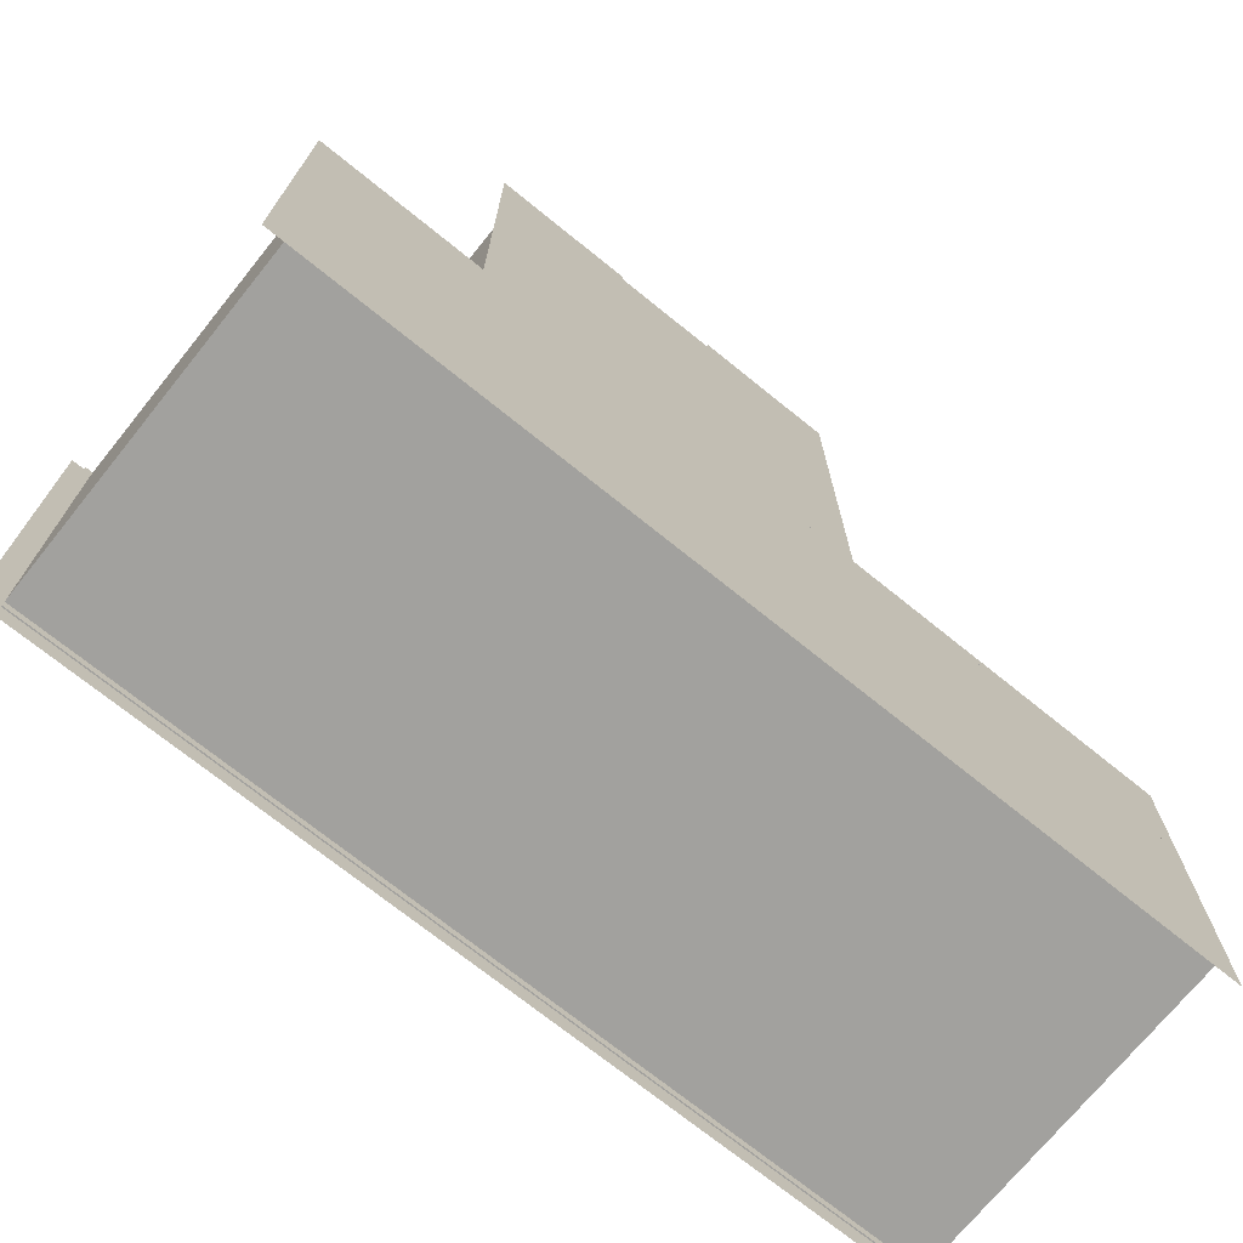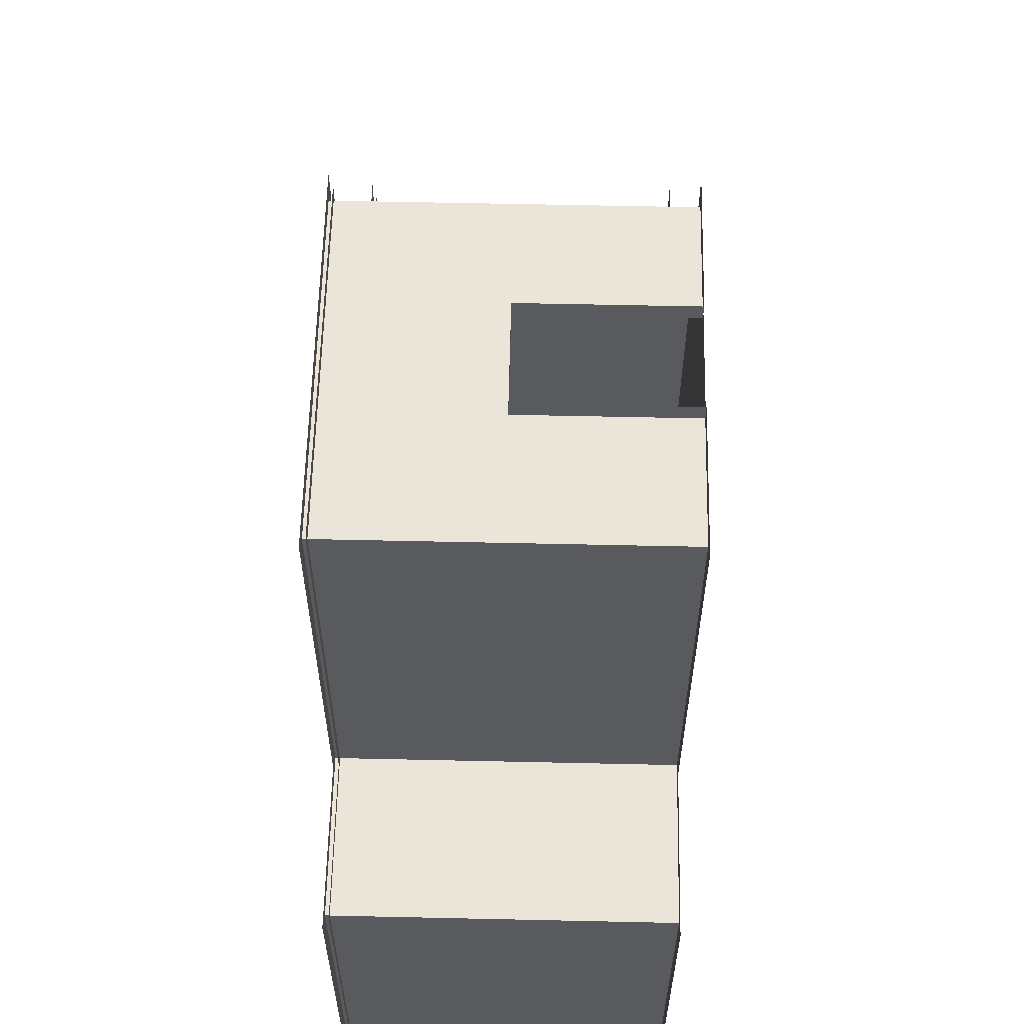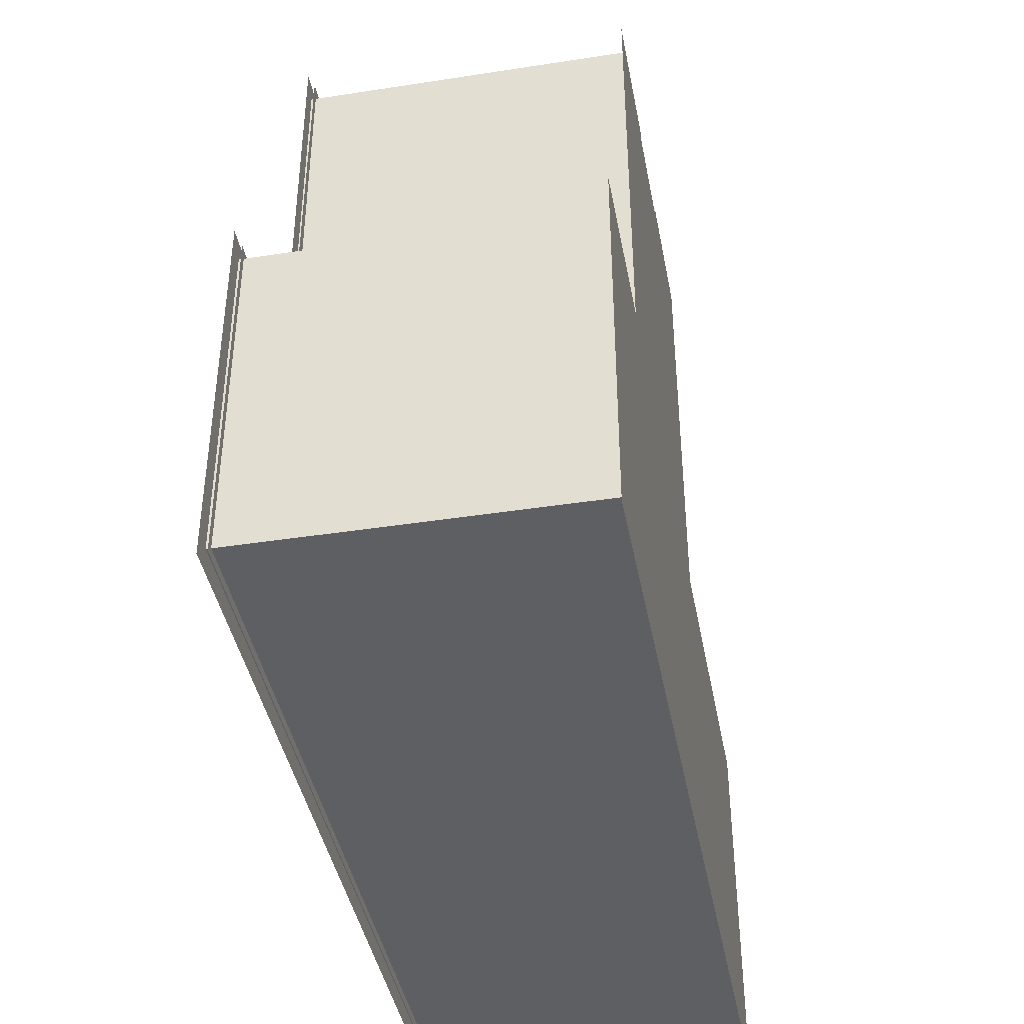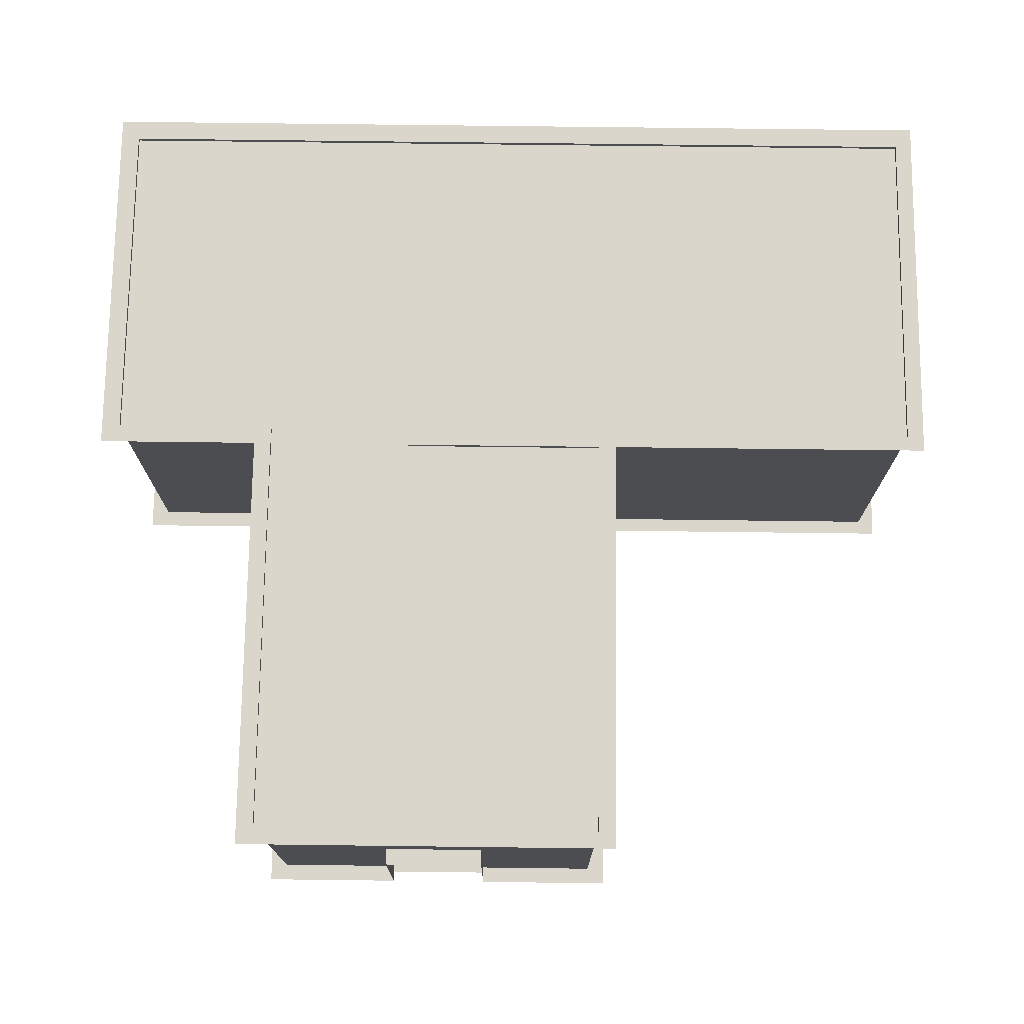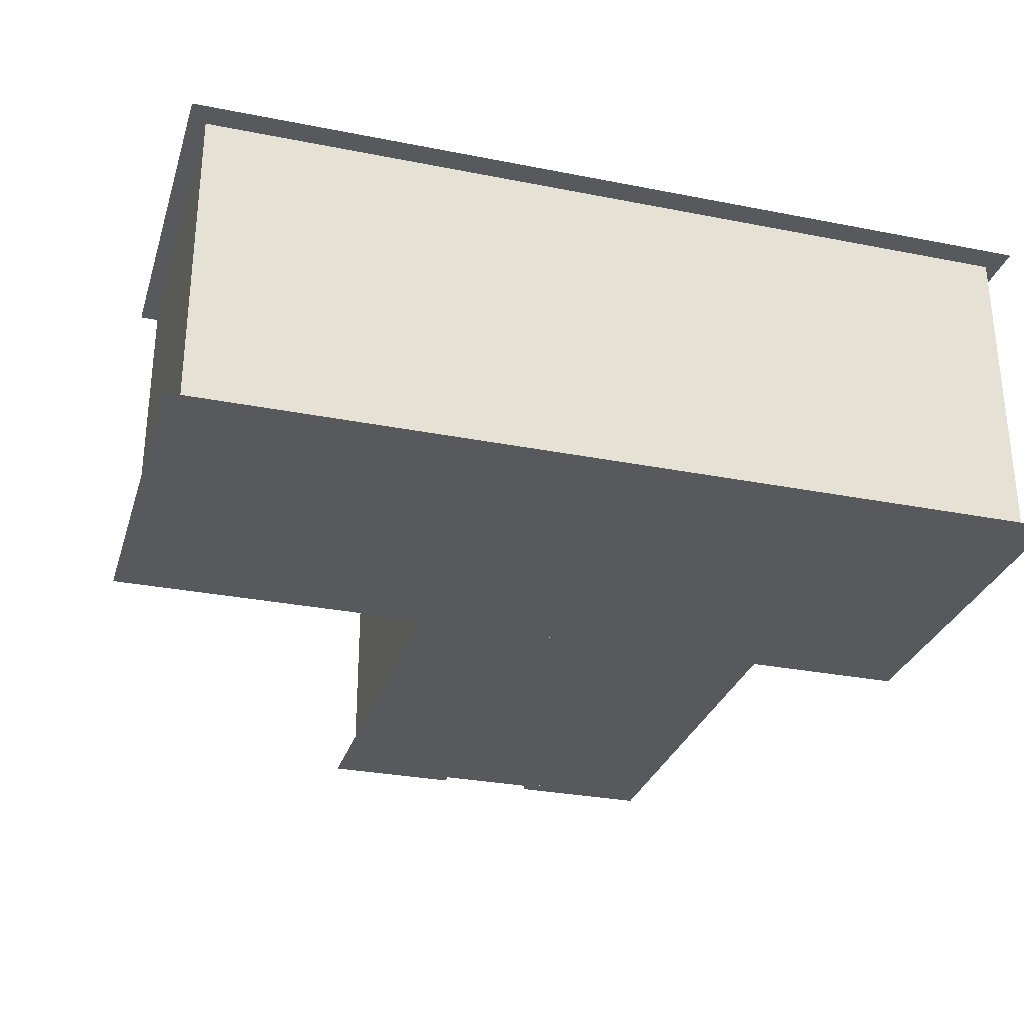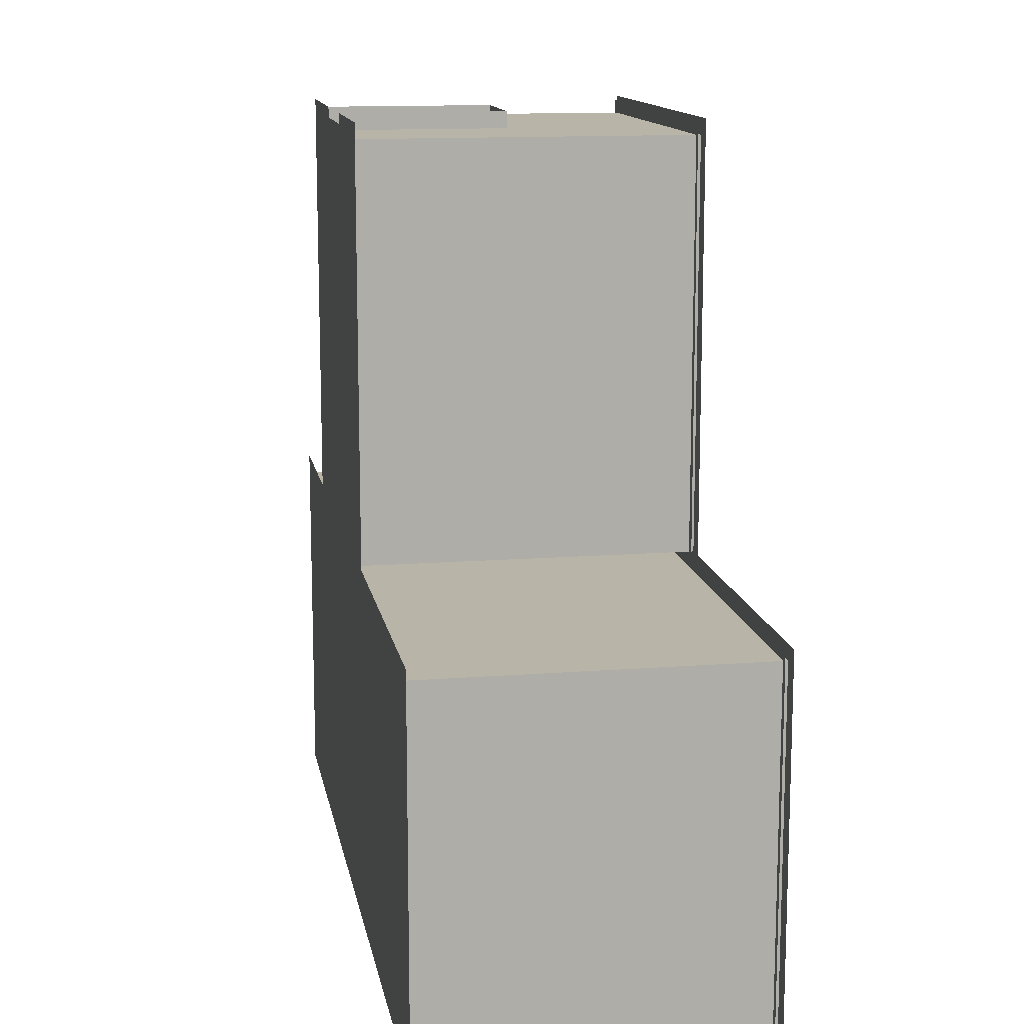
<metadata>
{"format":"obj","ext":"obj","renderer":"f3d","projection":"perspective","resolution":1024,"background":"white","views":[{"elev":-72.0,"azim":-38.9,"up":"+Z"},{"elev":59.2,"azim":-88.7,"up":"+Z"},{"elev":-41.7,"azim":-79.4,"up":"+Z"},{"elev":74.0,"azim":0.7,"up":"+Y"},{"elev":-29.7,"azim":163.8,"up":"+Y"},{"elev":13.2,"azim":80.0,"up":"+Z"}]}
</metadata>
<code>
o Walls
v 18.04 13.68 -16
v 18.04 0 -16
v 18.04 13.68 -15.16
v 18.04 0 -15.16
v -18.04 13.68 -16
v -18.04 0 -16
v -18.04 13.68 -15.16
v -18.04 0 -15.16
v -17.26 0 -16
v -17.26 13.68 -15.16
v -17.26 0 -15.16
v -17.26 13.68 -16
v 17.34 0 -15.16
v 17.34 13.68 -16
v 17.34 0 -16
v 17.34 13.68 -15.16
v -18.04 0 -0.6092
v -18.04 13.68 -0.6092
v 18.04 13.68 -0.6092
v 18.04 0 -0.6092
v -17.26 13.68 -0.6092
v 17.34 0 -0.6092
v -17.26 0 -0.6092
v 17.34 13.68 -0.6092
v -17.26 13.68 -1.3
v -17.26 0 -1.3
v -18.04 0 -1.3
v -18.04 13.68 -1.3
v 17.34 0 -1.219
v 17.34 13.68 -1.219
v 18.04 13.68 -1.219
v 18.04 0 -1.219
v -10.6 13.68 -0.6092
v -10.6 0 -0.6092
v -10.6 13.68 -1.3
v -10.6 0 -1.3
v -4.558 13.68 -0.6092
v -4.558 0 -0.6092
v -4.558 0 -1.219
v -4.558 13.68 -1.219
v 3.797 0 -1.219
v 3.797 13.68 -1.219
v 3.797 13.68 -0.6092
v 3.797 0 -0.6092
v 4.527 13.68 -1.219
v 4.527 0 -0.6092
v 4.527 0 -1.219
v 4.527 13.68 -0.6092
v -11.31 0 -0.6092
v -11.31 13.68 -0.6092
v -11.31 13.68 -1.3
v -11.31 0 -1.3
v -10.6 13.68 16.89
v -10.6 0 16.89
v -11.31 0 16.89
v 4.527 13.68 16.89
v 3.797 13.68 16.89
v 3.797 0 16.89
v 4.527 0 16.89
v -11.31 13.68 16.89
v 3.797 0 16.2
v 3.797 13.68 16.2
v 4.527 13.68 16.2
v 4.527 0 16.2
v -1.177 13.68 16.89
v -1.177 0 16.89
v -1.177 0 16.2
v -1.177 13.68 16.2
v -11.31 0 16.19
v -11.31 13.68 16.19
v -10.6 0 16.19
v -10.6 13.68 16.19
v -5.449 13.68 16.89
v -5.449 0 16.89
v -5.449 0 16.19
v -5.449 13.68 16.19
v -17.26 6.84 -15.16
v 17.34 6.84 -15.16
v -17.26 6.84 -1.3
v 17.34 6.84 -1.219
v -10.6 6.84 -0.6092
v -10.6 6.84 -1.3
v -4.558 6.84 -0.6092
v -4.558 6.84 -1.219
v 3.797 6.84 -0.6092
v 3.797 6.84 -1.219
v 4.527 6.84 -1.219
v -11.31 6.84 -1.3
v 3.797 6.84 16.2
v -1.177 6.84 16.89
v -1.177 6.84 16.2
v -10.6 6.84 16.19
v -5.449 6.84 16.89
v -5.449 6.84 16.19
f 12 5 7 10
f 86 41 39 84
f 15 2 4 13
f 6 9 11 8
f 78 16 10 77
f 14 12 10 16
f 1 14 16 3
f 69 71 54 55
f 9 15 13 11
f 27 26 23 17
f 31 30 24 19
f 29 32 20 22
f 25 28 18 21
f 10 7 28 25
f 8 11 26 27
f 77 10 25 79
f 13 4 32 29
f 3 16 30 31
f 78 13 29 80
f 82 35 33 81
f 88 51 35 82
f 51 50 33 35
f 49 52 36 34
f 84 39 38 83
f 85 43 37 83
f 43 42 40 37
f 41 44 38 39
f 47 46 44 41
f 48 45 42 43
f 87 47 41 86
f 80 29 47 87
f 24 30 45 48
f 29 22 46 47
f 23 26 52 49
f 25 21 50 51
f 79 25 51 88
f 72 70 60 53
f 72 53 73 76
f 63 62 57 56
f 61 64 59 58
f 44 46 64 61
f 48 43 62 63
f 85 44 61 89
f 91 67 66 90
f 61 58 66 67
f 89 61 67 91
f 57 62 68 65
f 81 33 72 92
f 33 50 70 72
f 49 34 71 69
f 92 72 76 94
f 54 71 75 74
f 71 92 94 75
f 75 94 93 74
f 34 81 92 71
f 62 89 91 68
f 43 85 89 62
f 26 79 88 52
f 30 80 87 45
f 45 87 86 42
f 44 85 83 38
f 40 84 83 37
f 52 88 82 36
f 36 82 81 34
f 16 78 80 30
f 11 77 79 26
f 13 78 77 11
f 42 86 84 40
f 93 94 91 90
f 94 76 68 91
f 76 73 65 68
o Floor
v -17.56 0 -0.814
v 17.56 0 -0.814
v -17.56 0 -15.51
v 17.56 0 -15.51
v -11 0 -0.814
v -11 0 -15.51
v 4.214 0 -0.814
v 4.214 0 -15.51
v -10.95 0 -15.51
v -10.95 0 16.45
v 4.097 0 16.45
v 4.097 0 -15.51
f 101 96 98 102
f 95 99 100 97
f 105 101 102 106
f 99 104 103 100
f 104 105 106 103
o Roof
v 17.62 13.49 -0.931
v -17.56 13.49 -0.931
v 17.62 13.49 -15.51
v -17.56 13.49 -15.51
v -11.07 13.49 -0.931
v -11.07 13.49 -15.51
v -10.9 13.49 -15.51
v -10.9 13.49 16.74
v 4.178 13.49 -15.51
v 4.178 13.49 -0.931
v 4.061 13.49 16.74
v 4.061 13.49 -15.51
f 111 108 110 112
f 114 111 112 113
f 117 114 113 118
f 107 116 115 109
f 116 117 118 115

</code>
